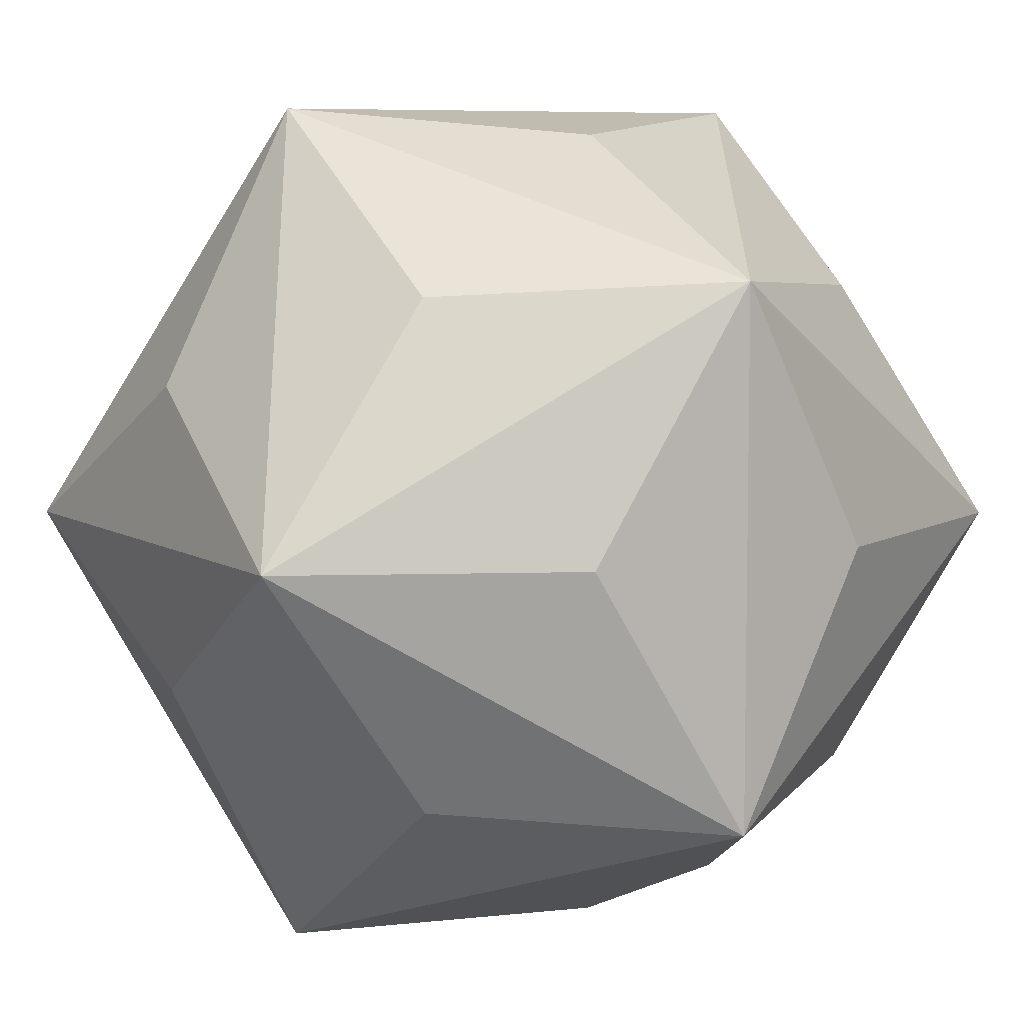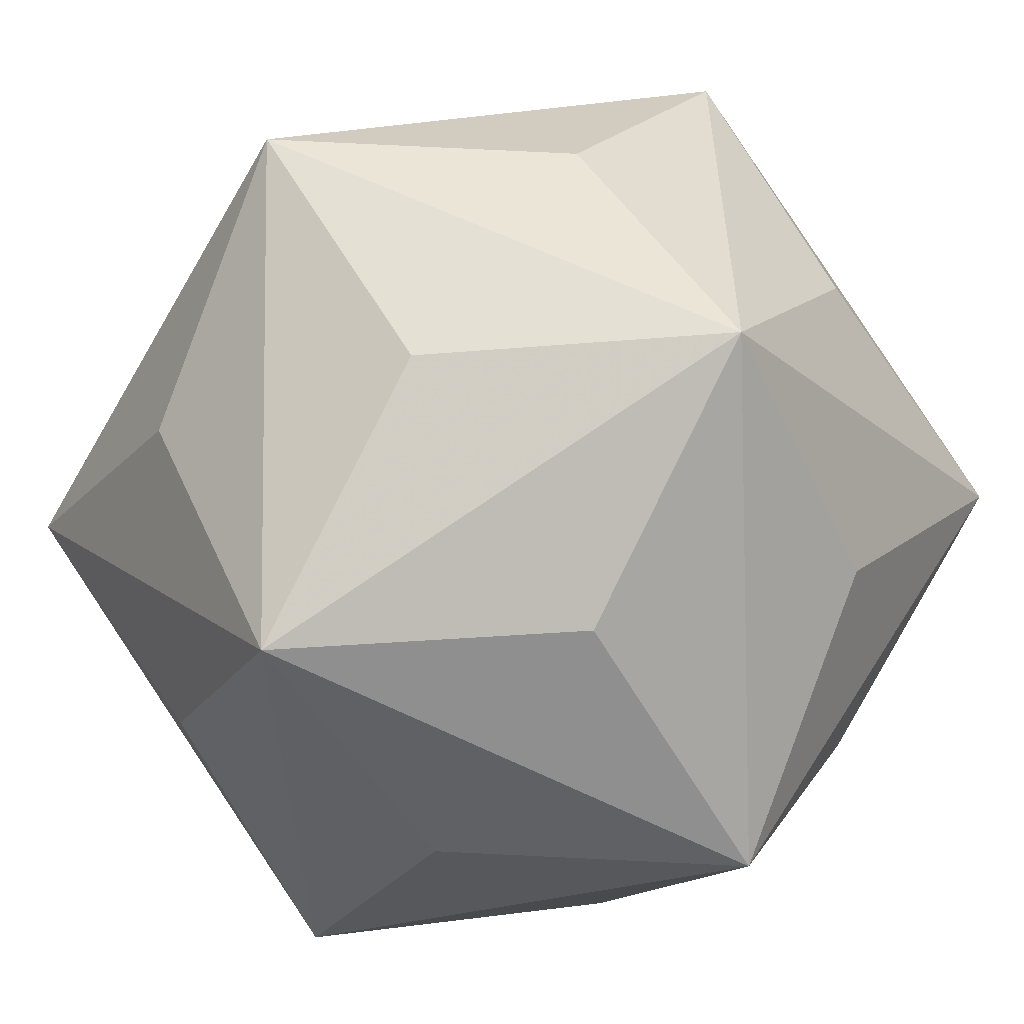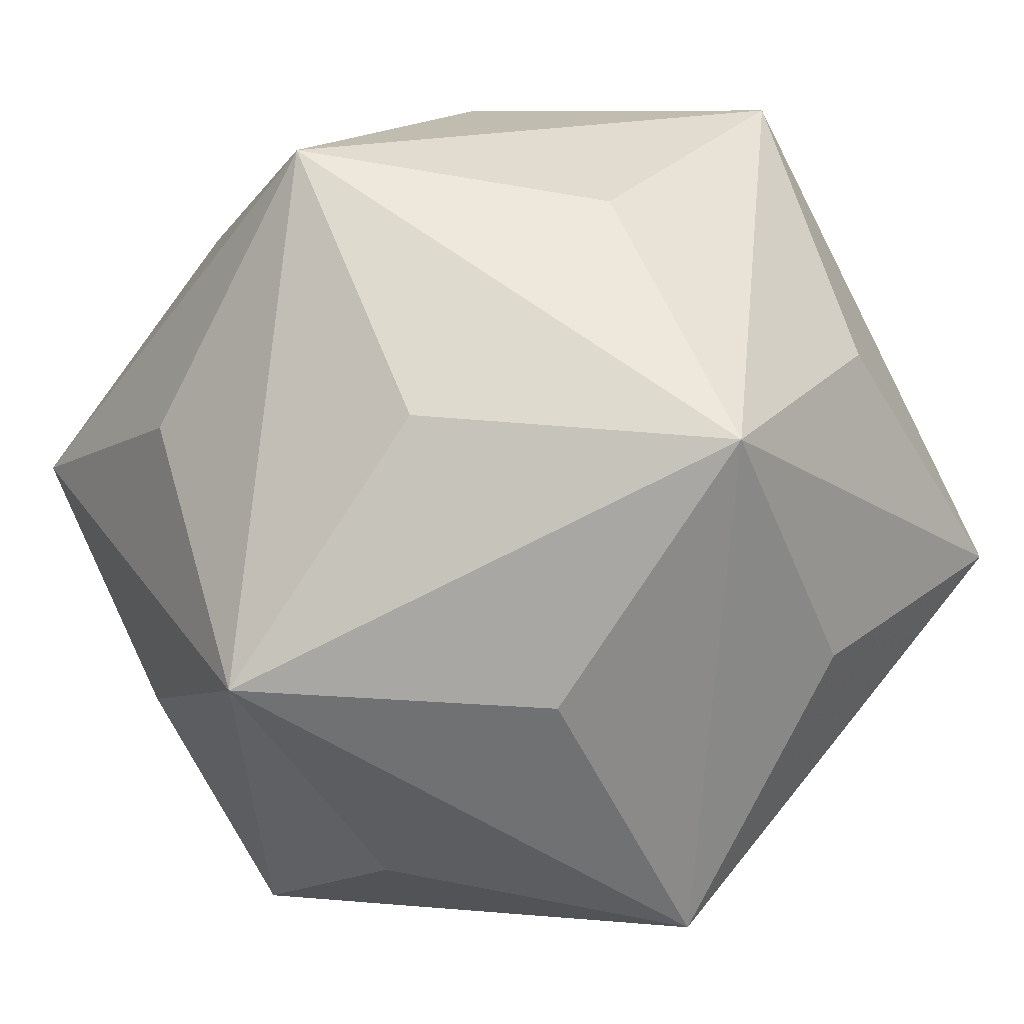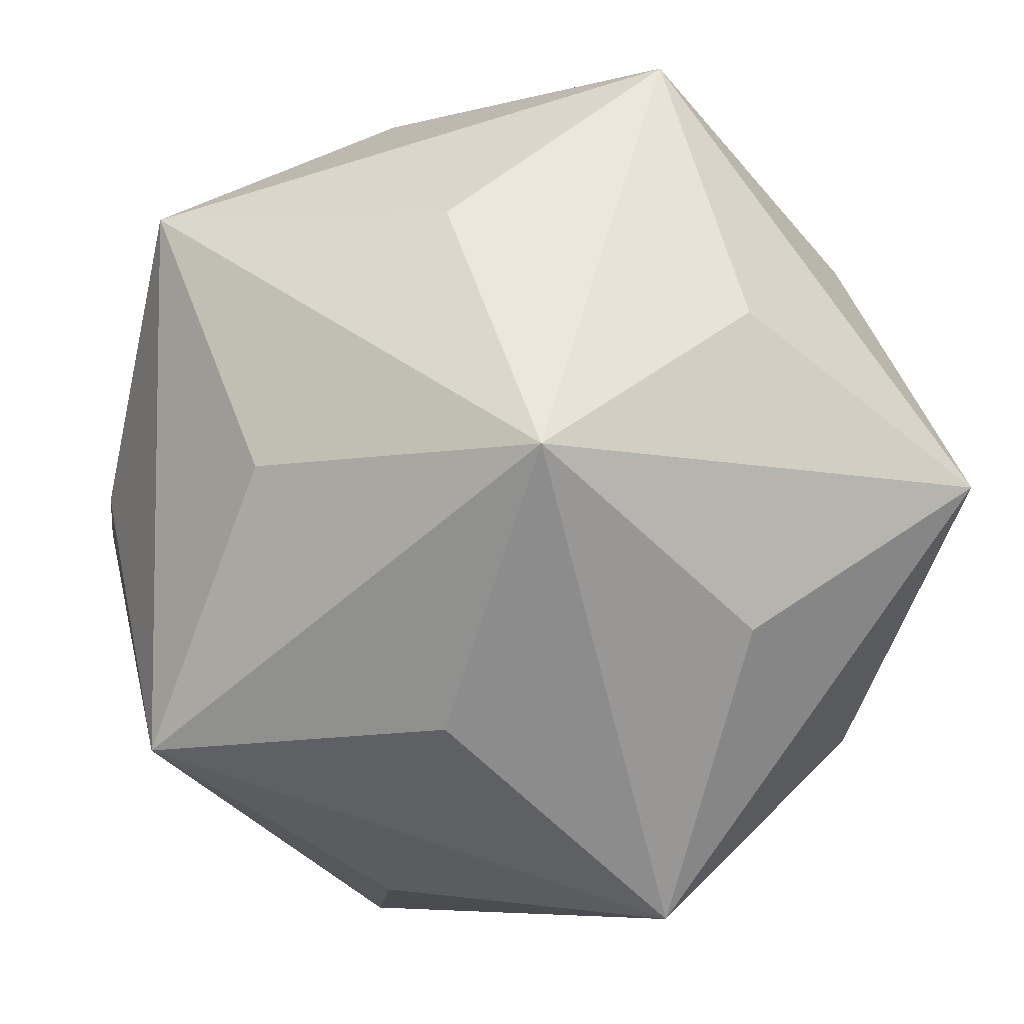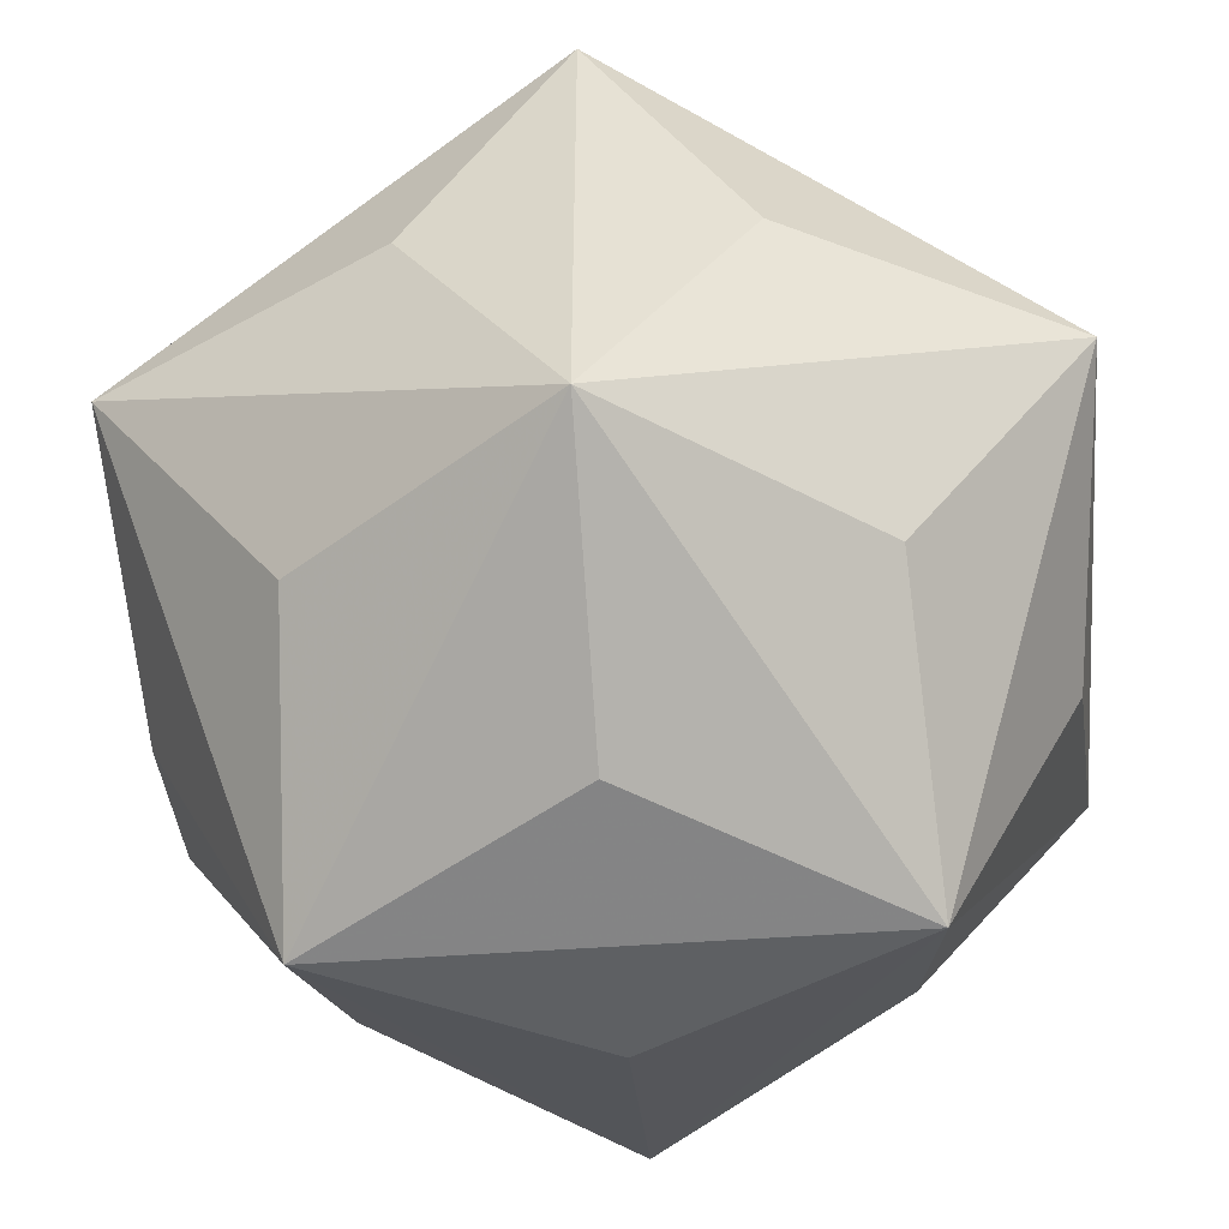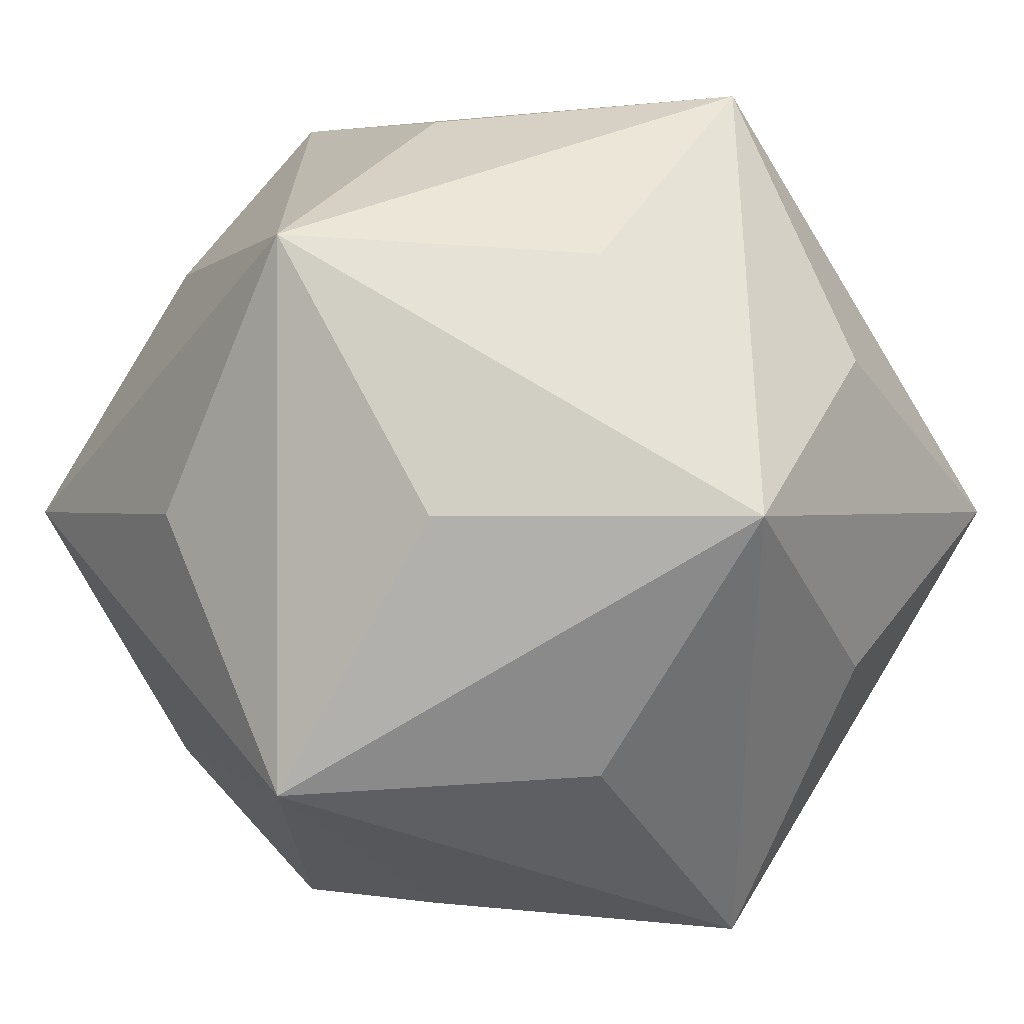
<metadata>
{"format":"obj","ext":"obj","renderer":"f3d","projection":"perspective","resolution":1024,"background":"white","views":[{"elev":7.5,"azim":-121.2,"up":"+Y"},{"elev":-56.6,"azim":-119.5,"up":"+Y"},{"elev":60.9,"azim":-52.0,"up":"+Y"},{"elev":-7.0,"azim":55.3,"up":"+Z"},{"elev":-52.0,"azim":-85.6,"up":"+Y"},{"elev":0.5,"azim":-58.9,"up":"+Y"}]}
</metadata>
<code>
v  1.809 0 -2.927
v -1.809 0  2.927
v -1.809 0 -2.927
v  2.927  1.809 0
v  2.927 -1.809 0
v -2.927  1.809 0
v -2.927 -1.809 0
v 0  2.927  1.809
v 0  2.927 -1.809
v 0 -2.927  1.809
v 0 -2.927 -1.809
v 0  1.05  2.748
v 0  1.05 -2.748
v 0 -1.05  2.748
v 0 -1.05 -2.748
v  2.748 0  1.05
v  2.748 0 -1.05
v -2.748 0  1.05
v -2.748 0 -1.05
v  1.05  2.748 0
v  1.05 -2.748 0
v -1.05  2.748 0
v -1.05 -2.748 0
v  1.698  1.698  1.698
v  1.698  1.698 -1.698
v  1.698 -1.698  1.698
v  1.698 -1.698 -1.698
v -1.698  1.698  1.698
v -1.698  1.698 -1.698
v -1.698 -1.698  1.698
v -1.698 -1.698 -1.698
v  1.809 0  2.927
f 12 32 8
f 12 8 2
f 12 2 32
f 13 1 3
f 13 3 9
f 13 9 1
f 14 32 2
f 14 2 10
f 14 10 32
f 15 1 11
f 15 11 3
f 15 3 1
f 16 32 5
f 16 5 4
f 16 4 32
f 17 1 4
f 17 4 5
f 17 5 1
f 18 2 6
f 18 6 7
f 18 7 2
f 19 3 7
f 19 7 6
f 19 6 3
f 20 4 9
f 20 9 8
f 20 8 4
f 21 5 10
f 21 10 11
f 21 11 5
f 22 6 8
f 22 8 9
f 22 9 6
f 23 7 11
f 23 11 10
f 23 10 7
f 24 32 4
f 24 4 8
f 24 8 32
f 25 1 9
f 25 9 4
f 25 4 1
f 26 32 10
f 26 10 5
f 26 5 32
f 27 1 5
f 27 5 11
f 27 11 1
f 28 2 8
f 28 8 6
f 28 6 2
f 29 3 6
f 29 6 9
f 29 9 3
f 30 2 7
f 30 7 10
f 30 10 2
f 31 3 11
f 31 11 7
f 31 7 3

</code>
